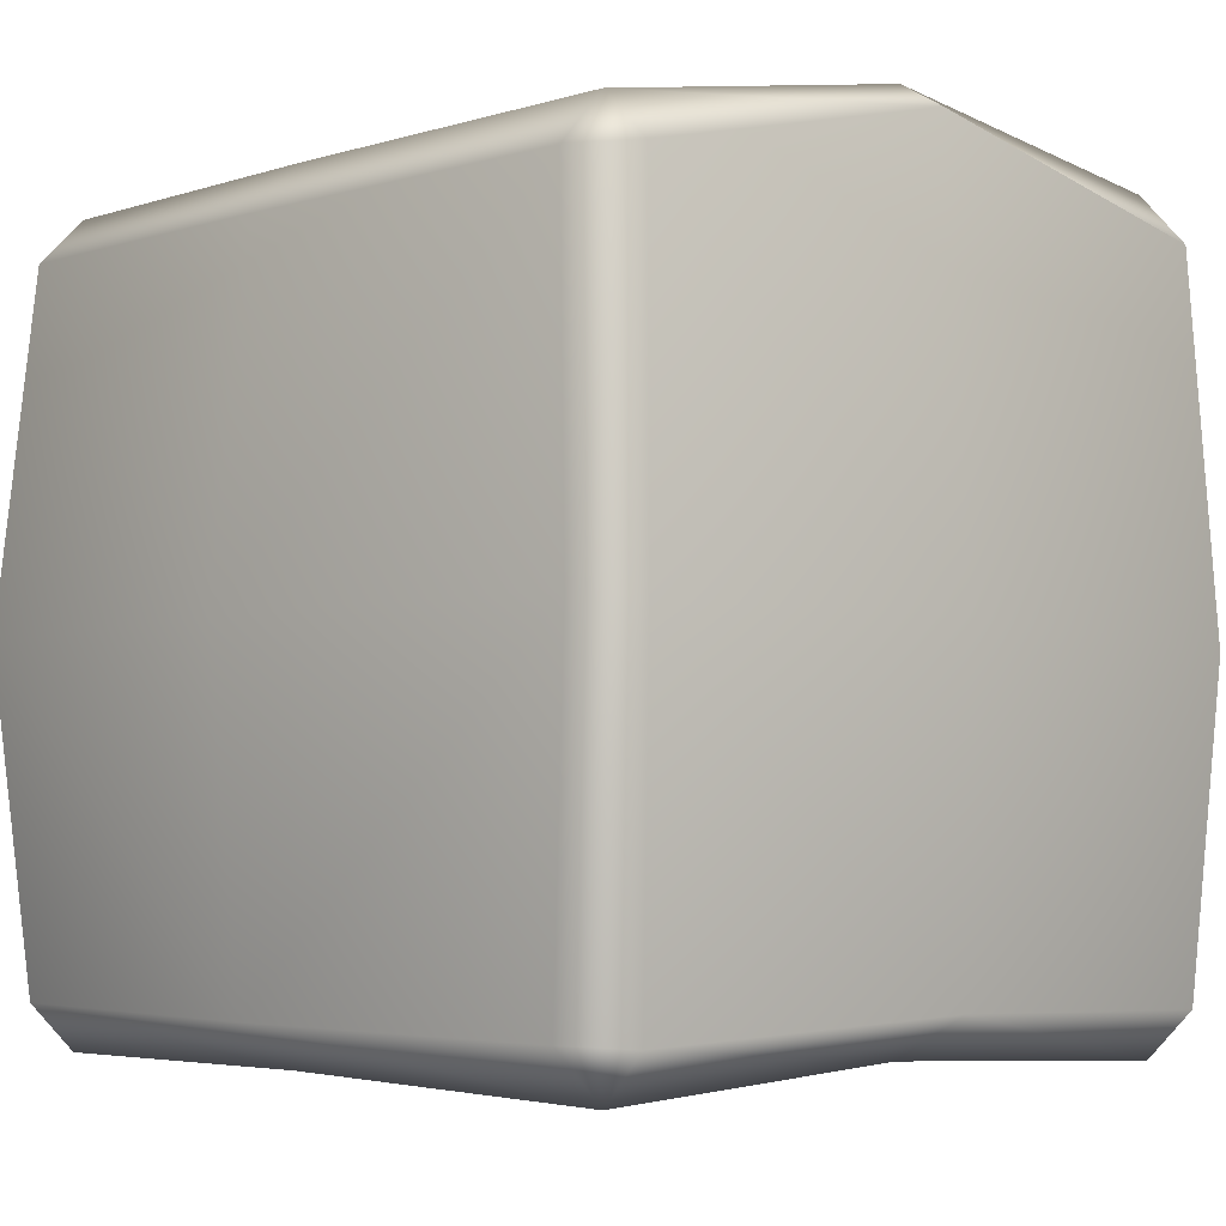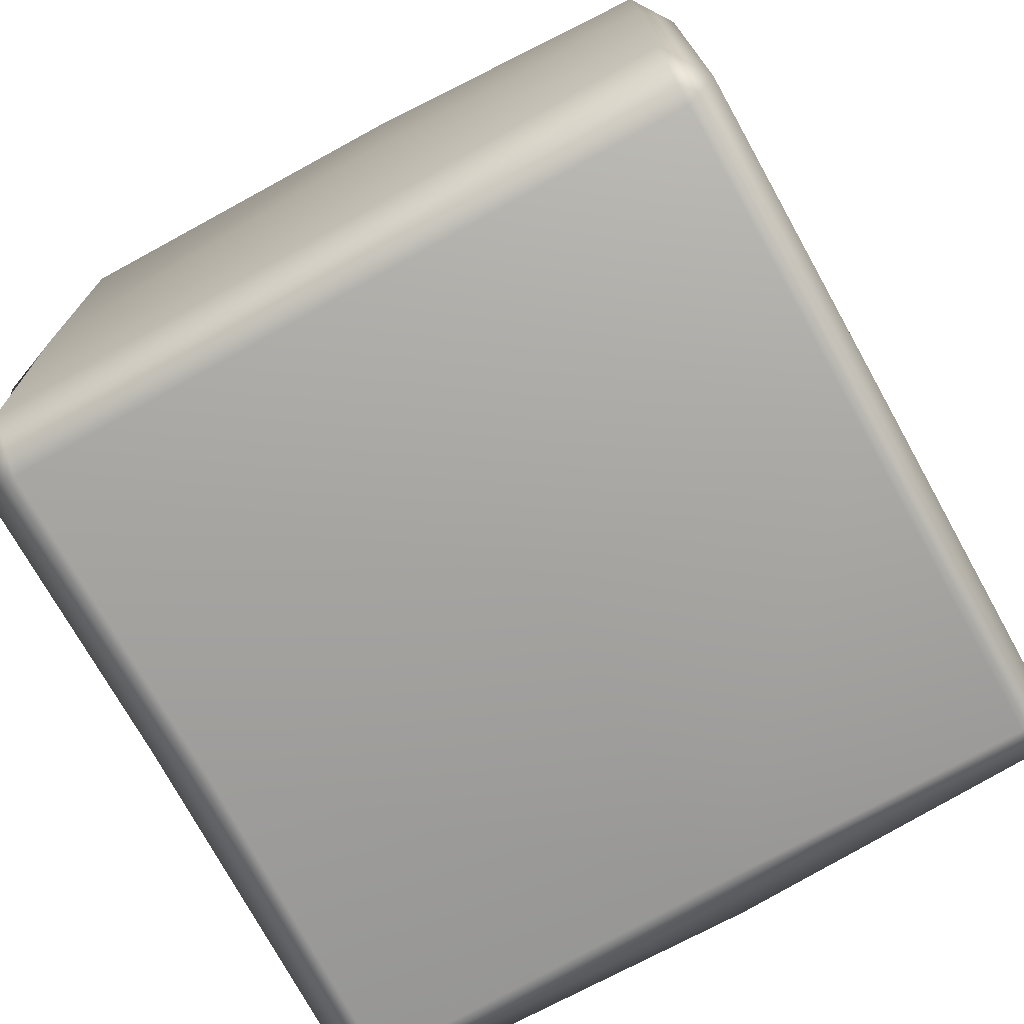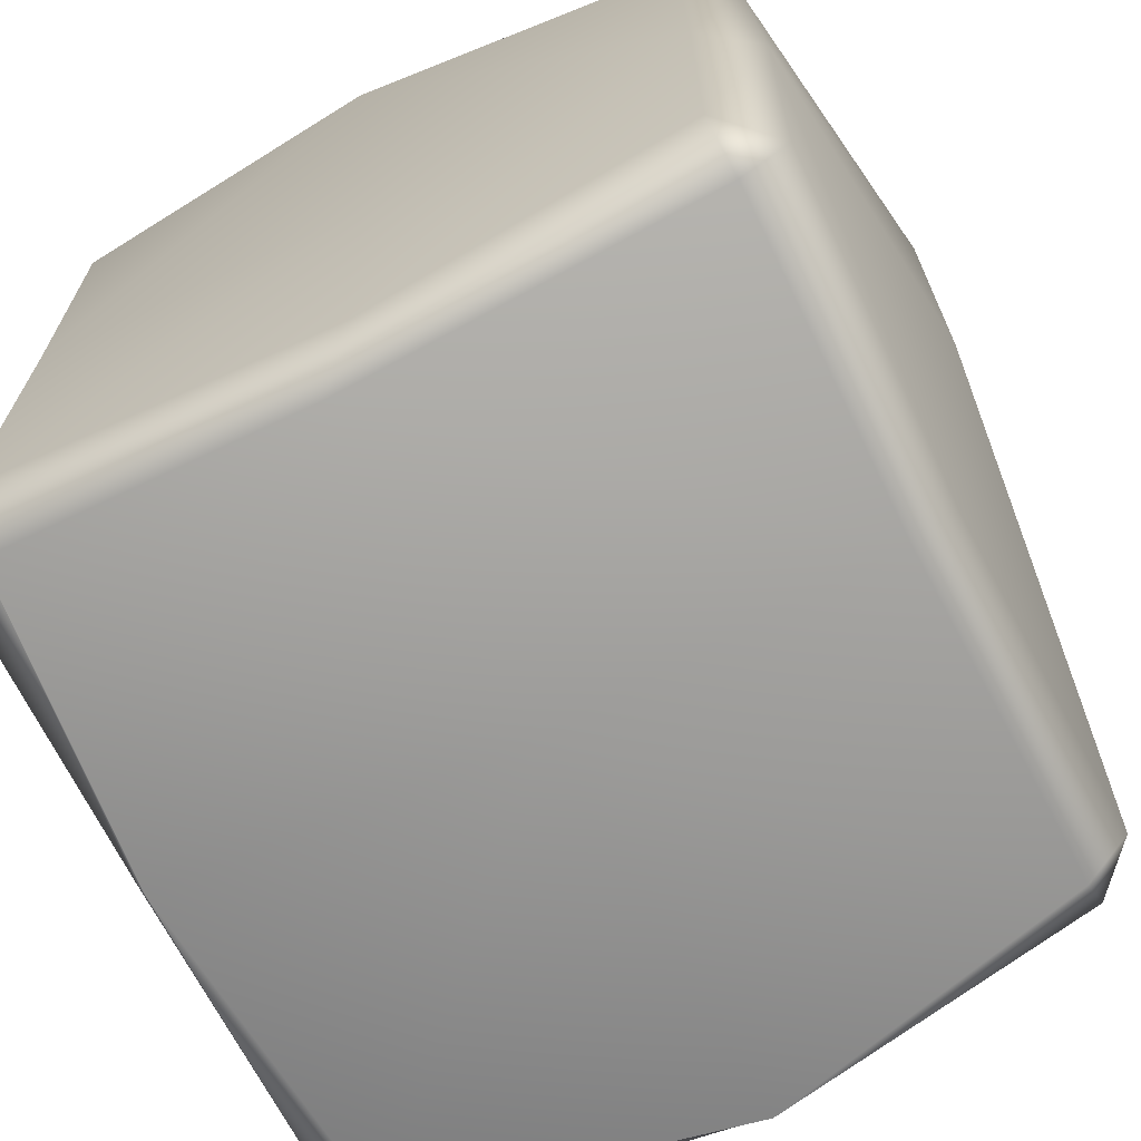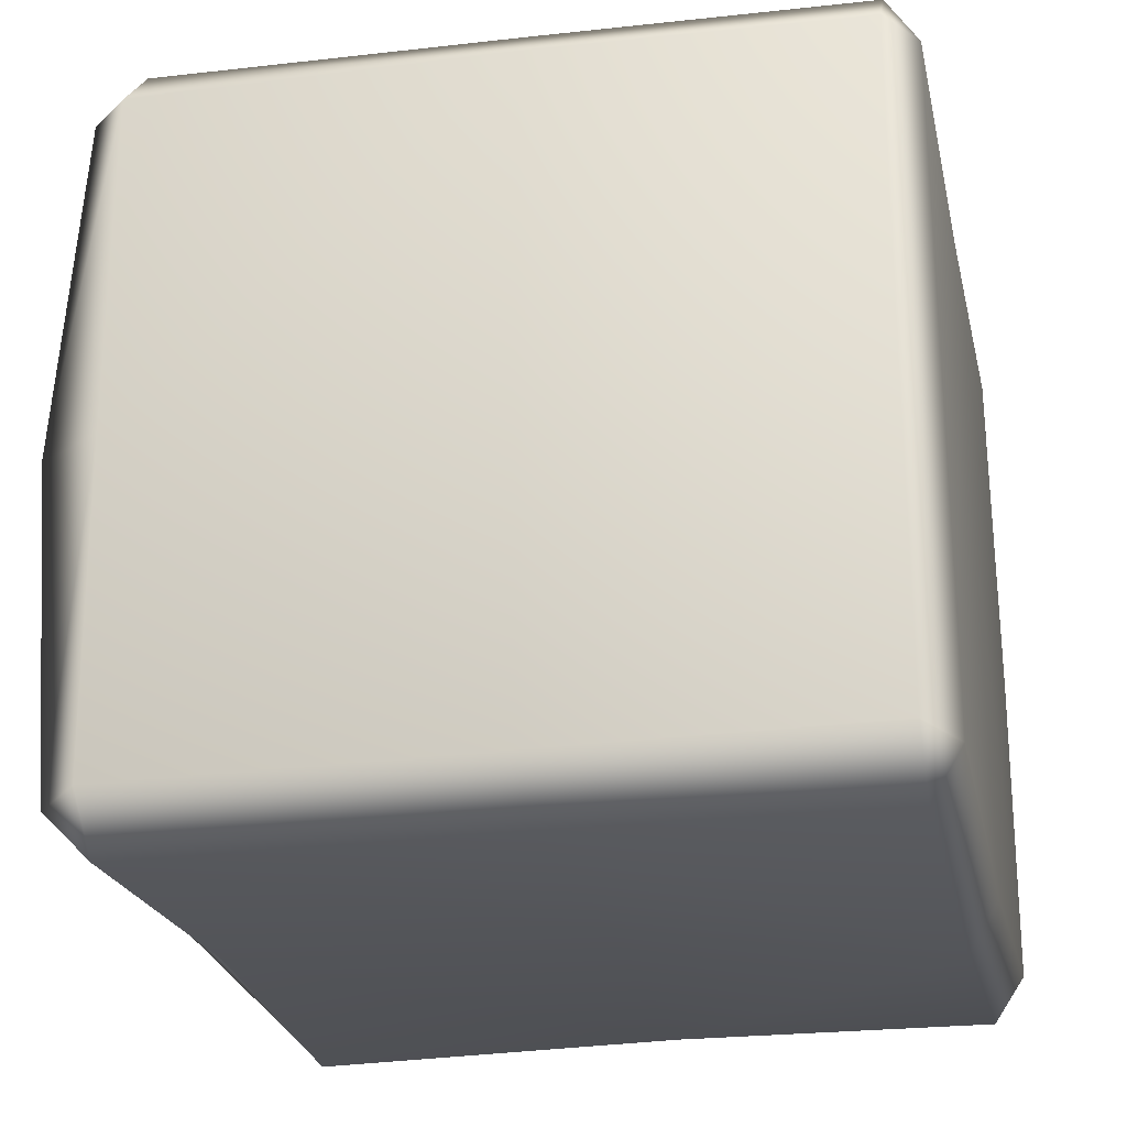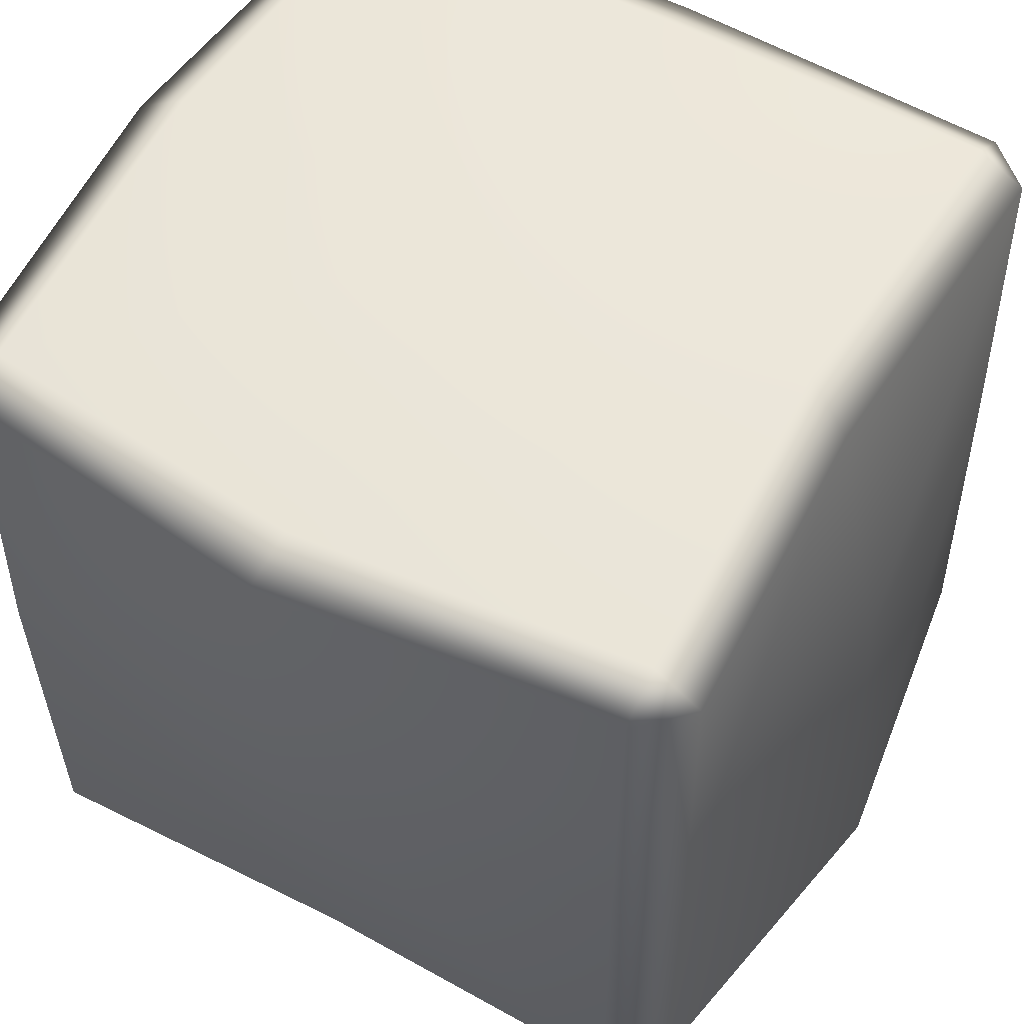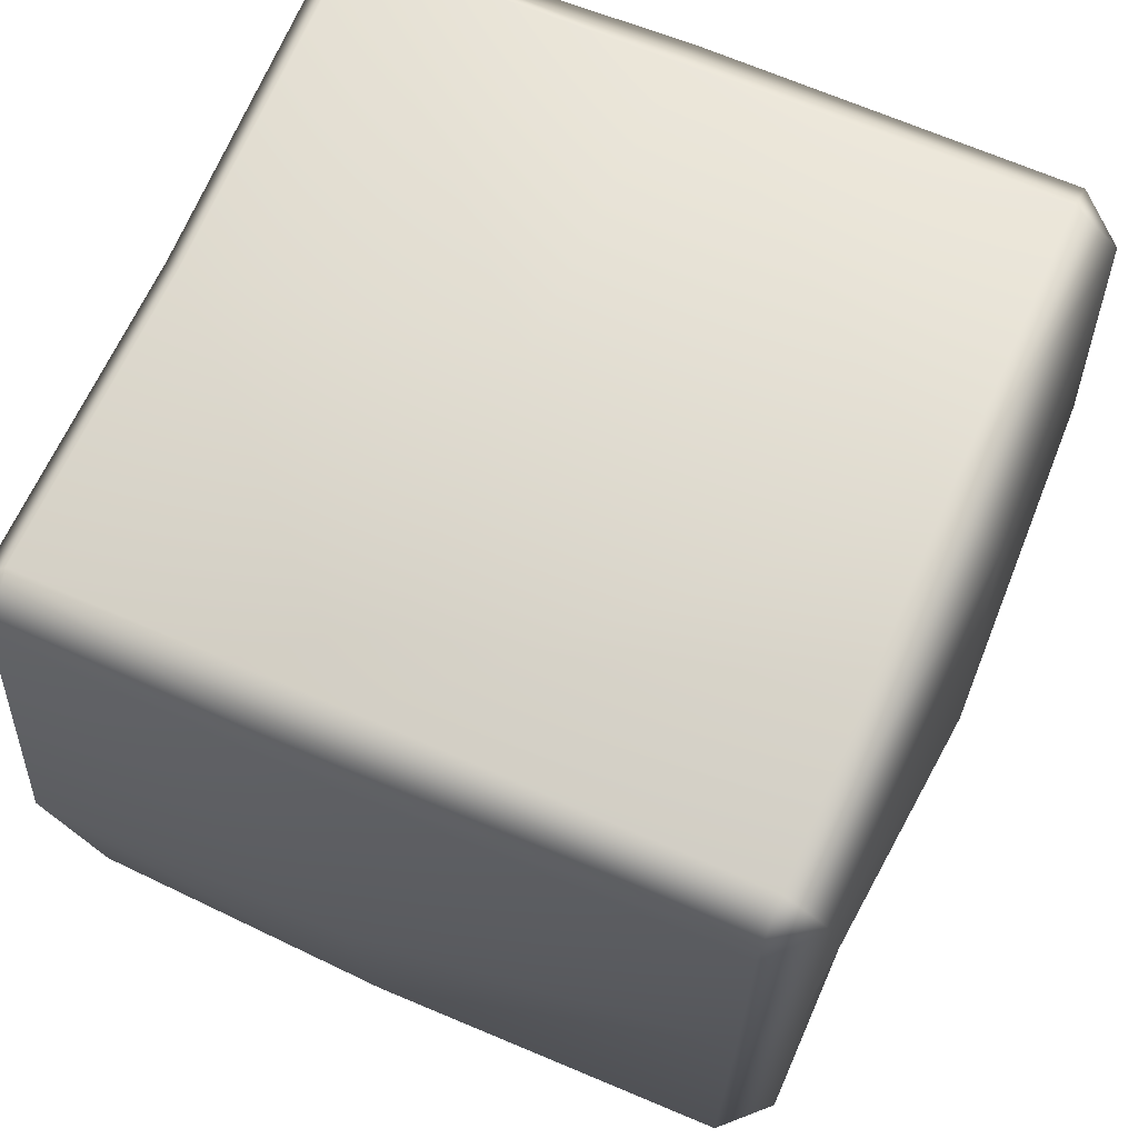
<metadata>
{"format":"obj","ext":"obj","renderer":"f3d","projection":"perspective","resolution":1024,"background":"white","views":[{"elev":-3.7,"azim":-43.7,"up":"+Z"},{"elev":-74.4,"azim":119.0,"up":"+Z"},{"elev":-69.1,"azim":-152.7,"up":"+Y"},{"elev":-24.9,"azim":102.3,"up":"+Z"},{"elev":55.0,"azim":-60.3,"up":"+Y"},{"elev":68.0,"azim":-66.2,"up":"+Z"}]}
</metadata>
<code>
g blockSmooth
v -0.8981 0.9805 1.016
v -1.037 0.1093 0.8907
v -1.024 0.9805 0.8901
v -0.8985 0.1093 1.026
v -1.021 -0.9016 0.8901
v -0.8985 -0.9016 1.026
v -0.04308 0.981 0.9673
v 0.02564 -0.9019 1.187
v 0.01796 0.1093 1.109
v 0.909 0.9805 1.016
v 0.9111 0.1093 1.039
v 0.9161 -0.9016 1.058
v 1.023 0.9805 0.8907
v 0.9111 0.1093 1.039
v 0.909 0.9805 1.016
v 1.06 0.1093 0.8927
v 0.9161 -0.9016 1.058
v 1.067 -0.9016 0.8941
v 1.062 0.9808 -0.03971
v 1.064 -0.9039 -0.03768
v 1.088 0.1093 -0.02274
v 1.053 0.9805 -0.9151
v 1.048 0.1093 -0.9145
v 1.048 -0.9016 -0.9145
v -1.024 0.9805 -0.9138
v -0.8984 0.1093 -1.032
v -0.8981 0.9805 -1.04
v -1.052 0.1093 -0.917
v -0.8986 -0.9016 -1.051
v -1.037 -0.9016 -0.9144
v -1.141 0.9826 -0.04546
v -1.006 -0.9017 -0.005332
v -1.141 0.1093 -0.02274
v -1.024 0.9805 0.8901
v -1.021 -0.9016 0.8901
v -1.037 0.1093 0.8907
v 0.9105 0.9805 -1.059
v 1.048 0.1093 -0.9145
v 1.053 0.9805 -0.9151
v 0.9095 0.1093 -1.051
v 1.048 -0.9016 -0.9145
v 0.9095 -0.9016 -1.051
v 0.02058 0.981 -1.13
v 0.01796 0.1093 -1.008
v -0.01242 -0.9027 -1.002
v -0.8984 0.1093 -1.032
v -0.8981 0.9805 -1.04
v -0.8986 -0.9016 -1.051
v 0.02564 -0.9019 1.187
v 0.9161 -0.9016 1.058
v 0.9299 -1.028 0.9194
v 1.067 -0.9016 0.8941
v -0.00179 -1.054 1.105
v -0.8985 -0.9016 1.026
v 0.9998 -1.064 -0.0718
v 1.064 -0.9039 -0.03768
v -0.8952 -1.028 0.9004
v -1.021 -0.9016 0.8901
v -1.006 -0.9017 -0.005332
v 0.01884 -1.1 -0.02385
v 0.9204 -1.028 -0.9233
v 1.048 -0.9016 -0.9145
v 0.9095 -0.9016 -1.051
v -0.8854 -1.022 -0.03062
v -1.037 -0.9016 -0.9144
v 0.08643 -1.026 -0.8972
v -0.01242 -0.9027 -1.002
v -0.9092 -1.028 -0.9234
v -0.8986 -0.9016 -1.051
v 0.02058 0.981 -1.13
v 0.9105 0.9805 -1.059
v 0.9237 1.065 -0.9294
v 1.053 0.9805 -0.9151
v 0.02757 1.065 -0.9921
v -0.8981 0.9805 -1.04
v 0.9105 1.065 -0.03785
v 1.062 0.9808 -0.03971
v -0.8981 1.065 -0.9138
v -1.024 0.9805 -0.9138
v -1.141 0.9826 -0.04546
v 0.01796 1.065 -0.02274
v 0.8961 1.065 0.8896
v 1.023 0.9805 0.8907
v 0.909 0.9805 1.016
v -0.9938 1.065 -0.02274
v -1.024 0.9805 0.8901
v 0.01777 1.065 0.8353
v -0.04308 0.981 0.9673
v -0.8981 1.065 0.8901
v -0.8981 0.9805 1.016
g blockSmooth_0
f 3 2 1
f 2 4 1
f 4 2 5
f 6 4 5
f 1 4 7
f 6 8 4
f 4 9 7
f 8 9 4
f 7 9 10
f 9 11 10
f 11 9 8
f 12 11 8
f 15 14 13
f 14 16 13
f 16 14 17
f 18 16 17
f 19 13 16
f 18 20 16
f 21 19 16
f 20 21 16
f 22 19 21
f 23 22 21
f 23 21 20
f 24 23 20
f 27 26 25
f 26 28 25
f 28 26 29
f 30 28 29
f 25 28 31
f 30 32 28
f 28 33 31
f 32 33 28
f 31 33 34
f 32 35 33
f 33 36 34
f 35 36 33
f 39 38 37
f 38 40 37
f 40 38 41
f 42 40 41
f 37 40 43
f 44 40 42
f 40 44 43
f 45 44 42
f 43 44 46
f 46 44 45
f 47 43 46
f 48 46 45
f 51 50 49
f 52 50 51
f 53 51 49
f 53 49 54
f 51 55 52
f 55 56 52
f 57 53 54
f 57 54 58
f 58 59 57
f 51 53 60
f 55 51 60
f 53 57 60
f 56 55 61
f 61 55 60
f 62 56 61
f 61 63 62
f 59 64 57
f 57 64 60
f 64 59 65
f 63 61 66
f 66 61 60
f 66 60 64
f 67 63 66
f 68 64 65
f 68 66 64
f 67 66 68
f 65 69 68
f 69 67 68
f 72 71 70
f 71 72 73
f 74 72 70
f 74 70 75
f 72 76 73
f 76 77 73
f 78 74 75
f 79 78 75
f 79 80 78
f 72 74 81
f 76 72 81
f 74 78 81
f 77 76 82
f 82 76 81
f 83 77 82
f 82 84 83
f 80 85 78
f 78 85 81
f 85 80 86
f 84 82 87
f 87 82 81
f 87 81 85
f 88 84 87
f 89 85 86
f 89 87 85
f 88 87 89
f 86 90 89
f 90 88 89

</code>
